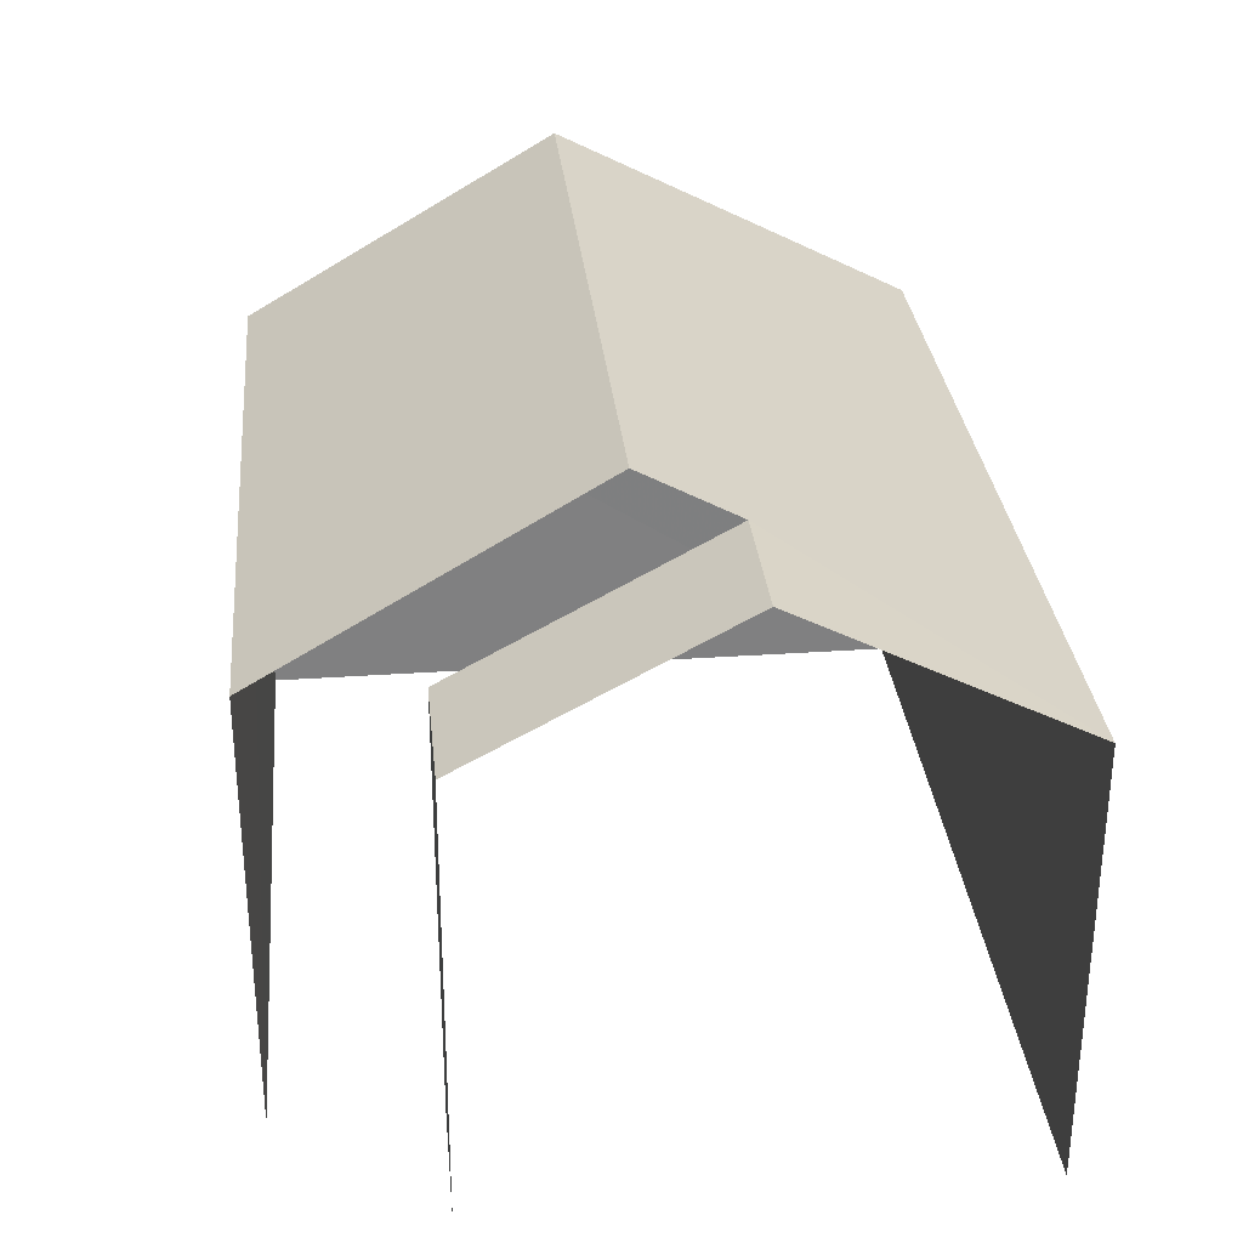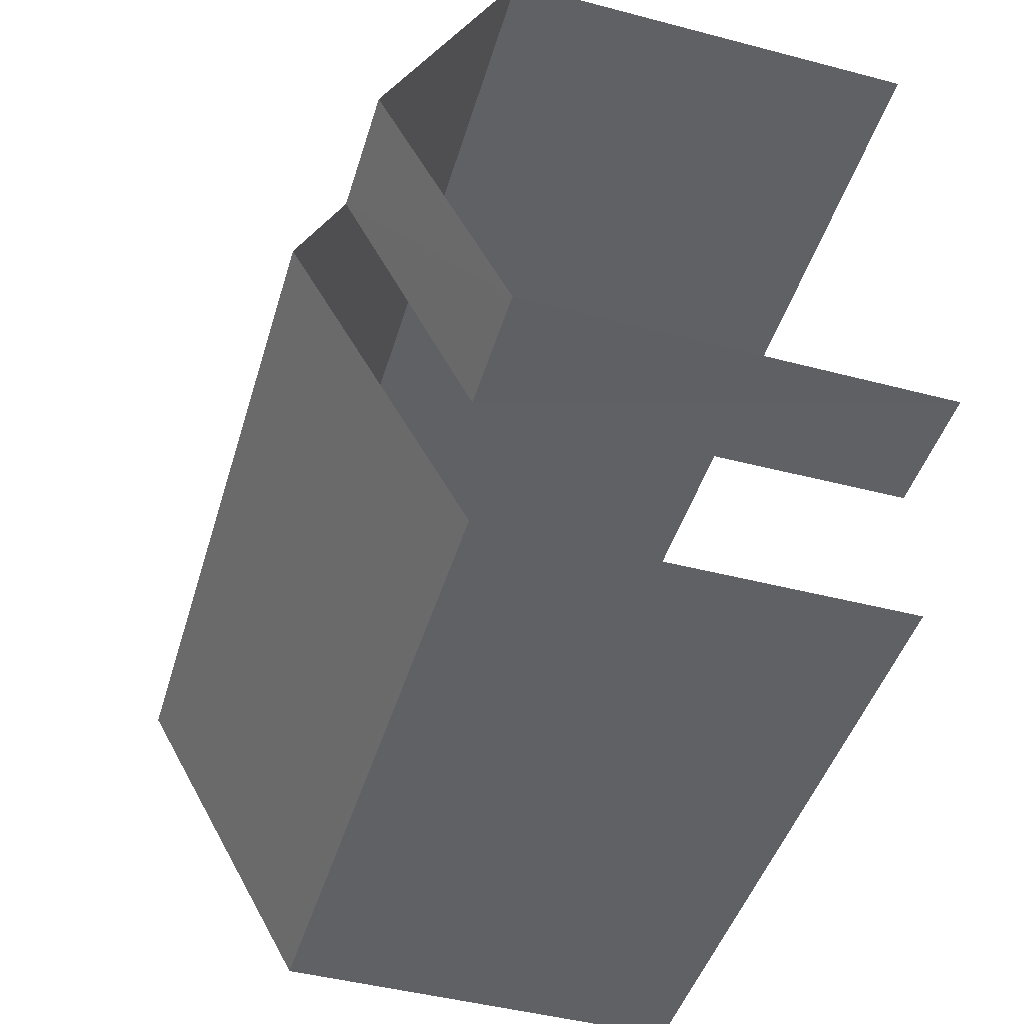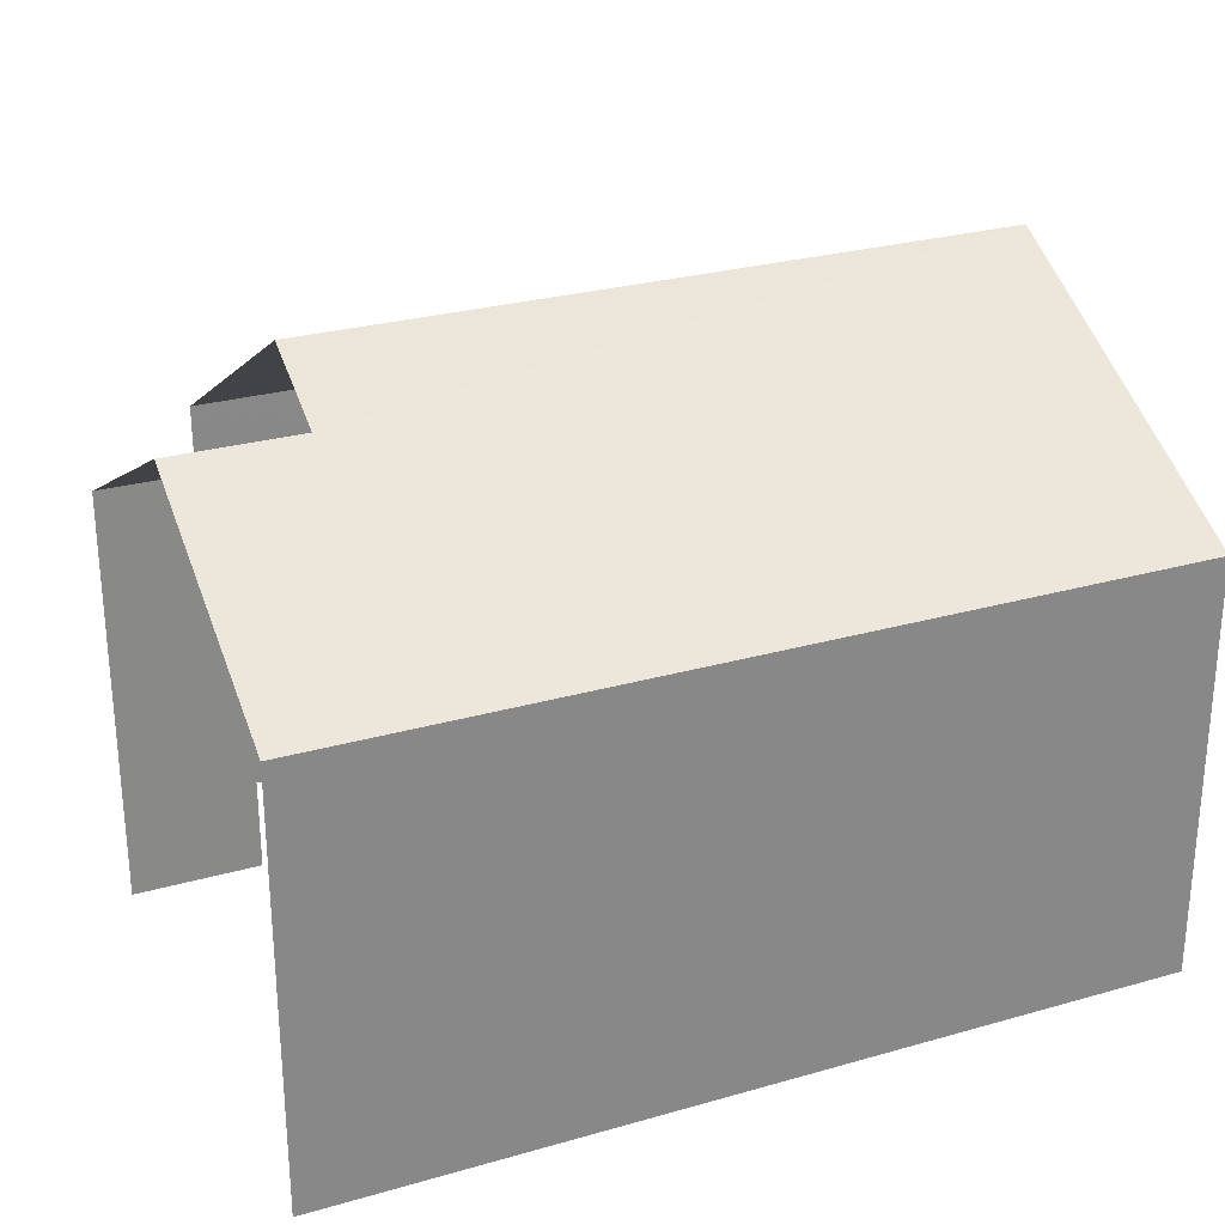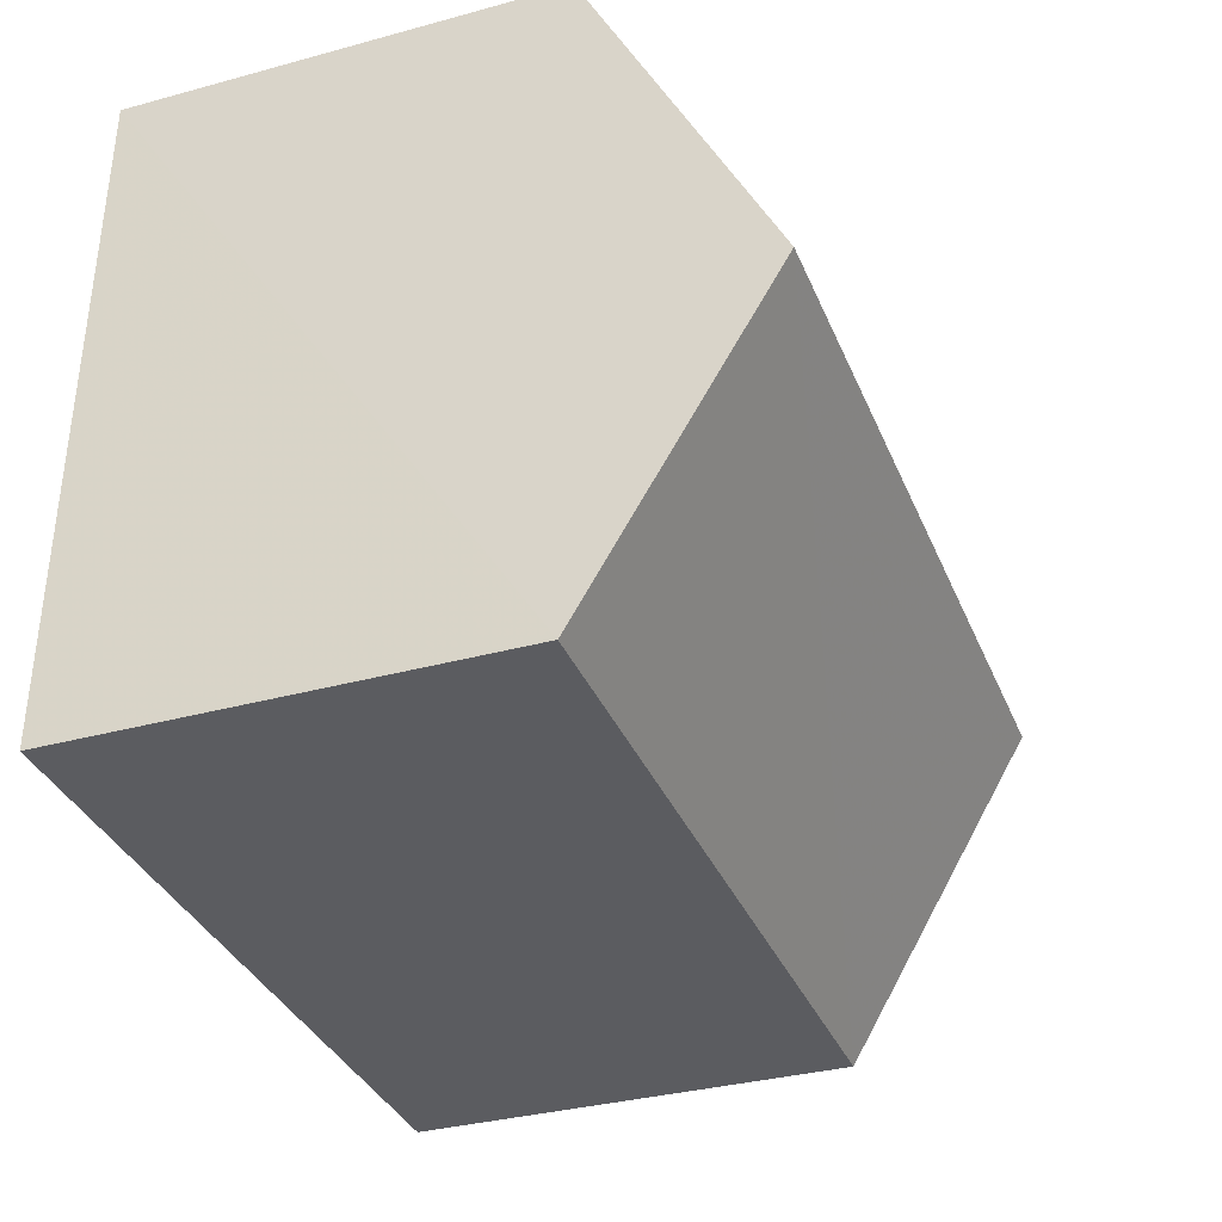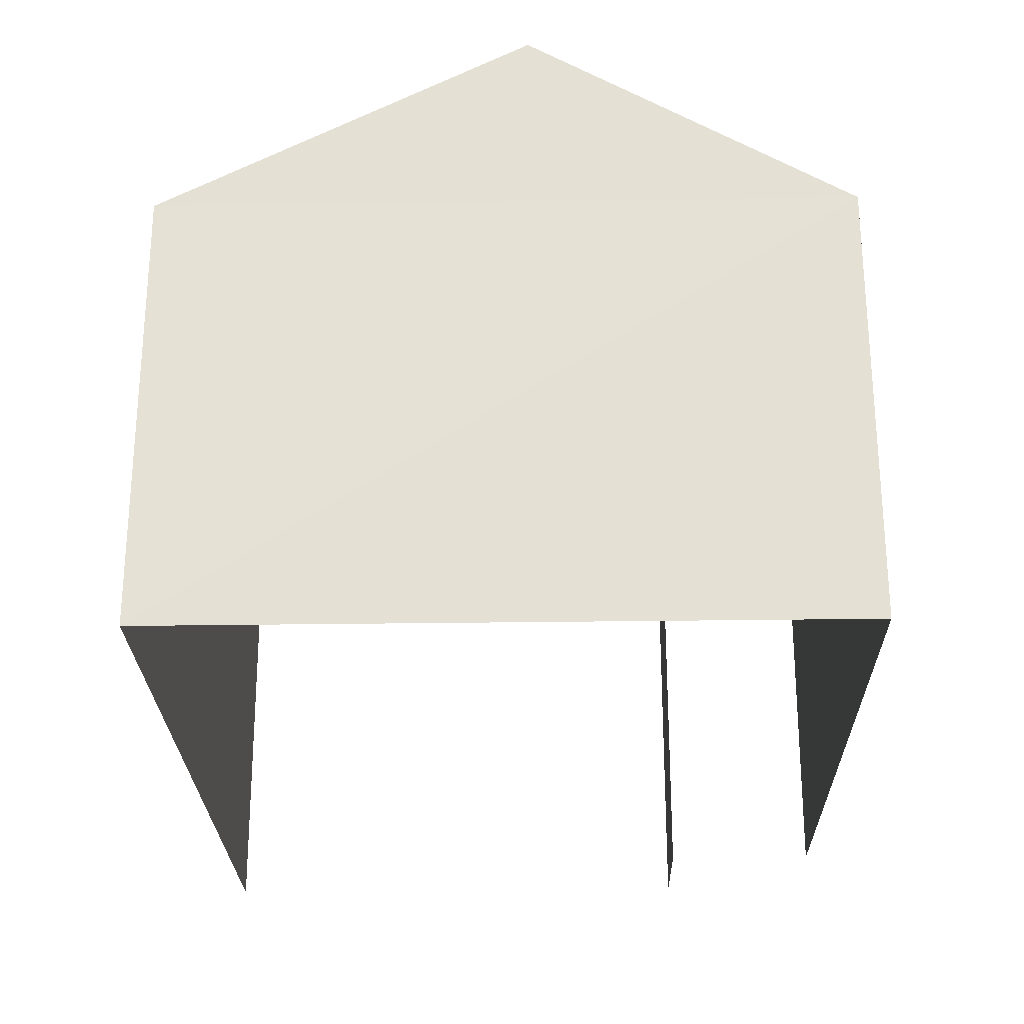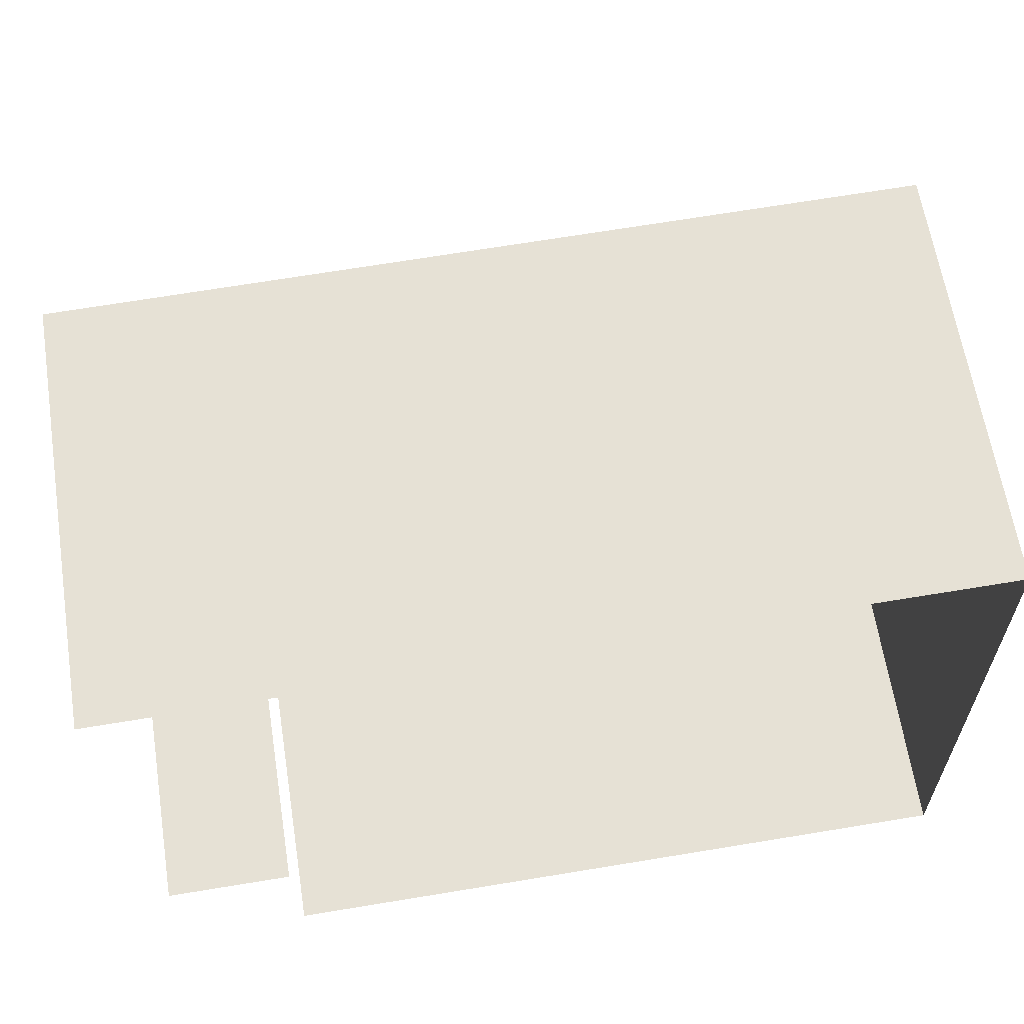
<metadata>
{"format":"obj","ext":"obj","renderer":"f3d","projection":"perspective","resolution":1024,"background":"white","views":[{"elev":30.4,"azim":83.0,"up":"+Z"},{"elev":-46.6,"azim":73.6,"up":"+Y"},{"elev":27.5,"azim":155.1,"up":"+Z"},{"elev":-33.7,"azim":-69.4,"up":"+Y"},{"elev":-25.0,"azim":-90.3,"up":"+Z"},{"elev":63.8,"azim":170.9,"up":"+Y"}]}
</metadata>
<code>
v -3.737e+05 -1.055e+05 20.07
v -3.738e+05 -1.055e+05 20.07
v -3.737e+05 -1.055e+05 20.07
v -3.737e+05 -1.055e+05 20.07
v -3.738e+05 -1.055e+05 20.08
v -3.737e+05 -1.055e+05 20.07
v -3.738e+05 -1.055e+05 29.12
v -3.737e+05 -1.055e+05 28.43
v -3.738e+05 -1.055e+05 26.44
v -3.737e+05 -1.055e+05 26.44
v -3.737e+05 -1.055e+05 29.12
v -3.737e+05 -1.055e+05 28.43
v -3.737e+05 -1.055e+05 26.44
v -3.737e+05 -1.055e+05 26.44
v -3.738e+05 -1.055e+05 26.44
v -3.737e+05 -1.055e+05 26.44
f 1 2 3
f 3 4 1
f 5 2 1
f 6 5 1
f 6 1 16
f 16 14 11
f 11 14 8
f 1 14 16
f 4 3 13
f 13 10 12
f 13 3 10
f 7 8 9
f 9 8 10
f 7 11 8
f 10 8 12
f 8 13 12
f 8 14 13
f 7 15 16
f 11 7 16
f 15 5 6
f 16 15 6
f 9 3 2
f 9 10 3
f 9 2 15
f 9 15 7
f 2 5 15
f 14 4 13
f 14 1 4

</code>
